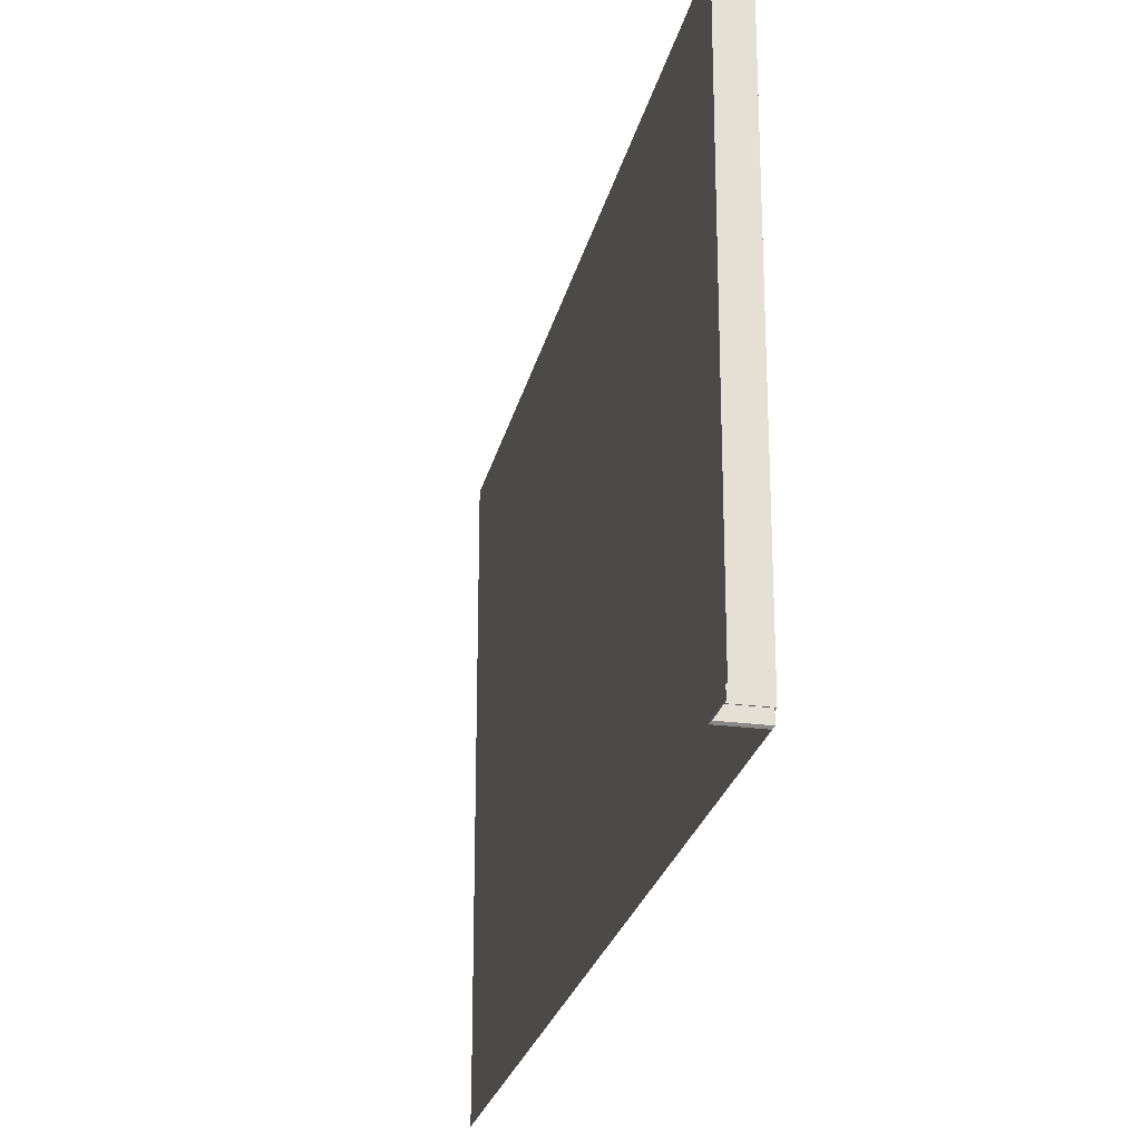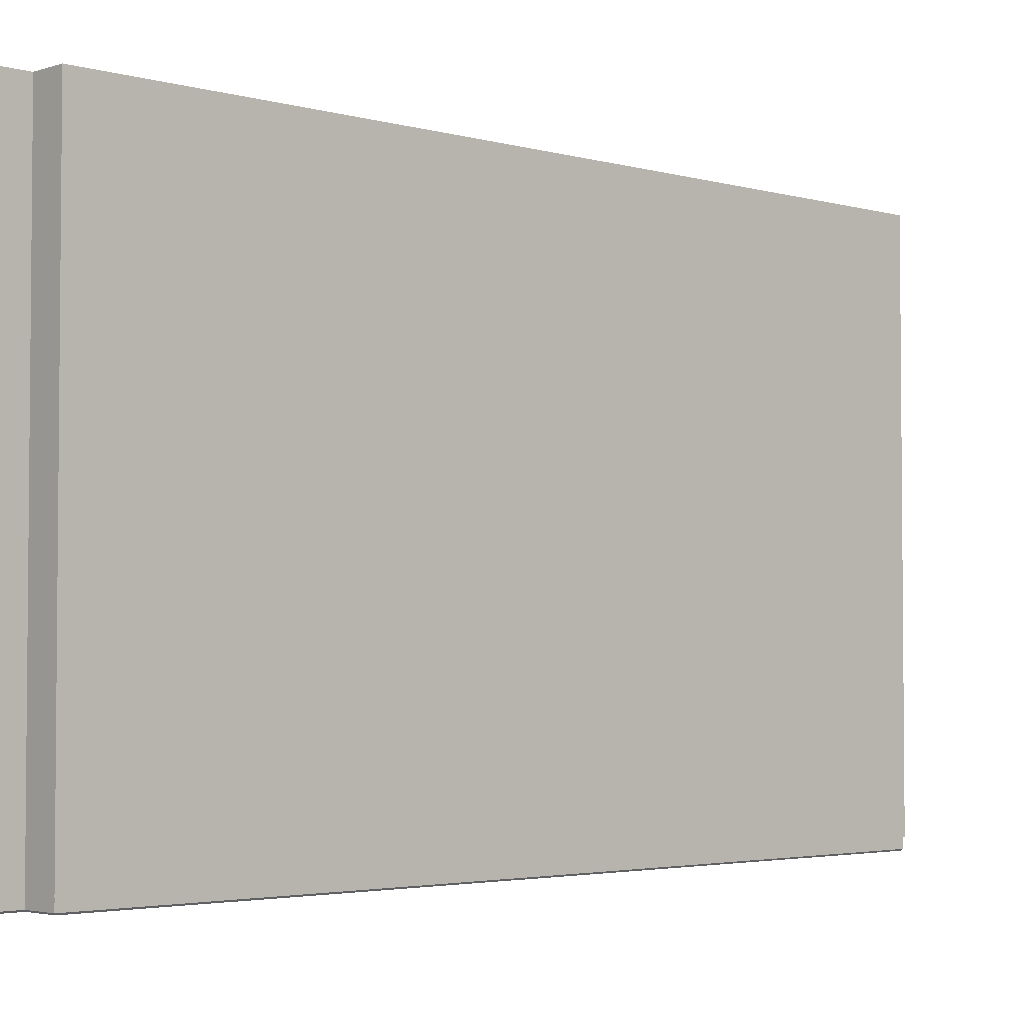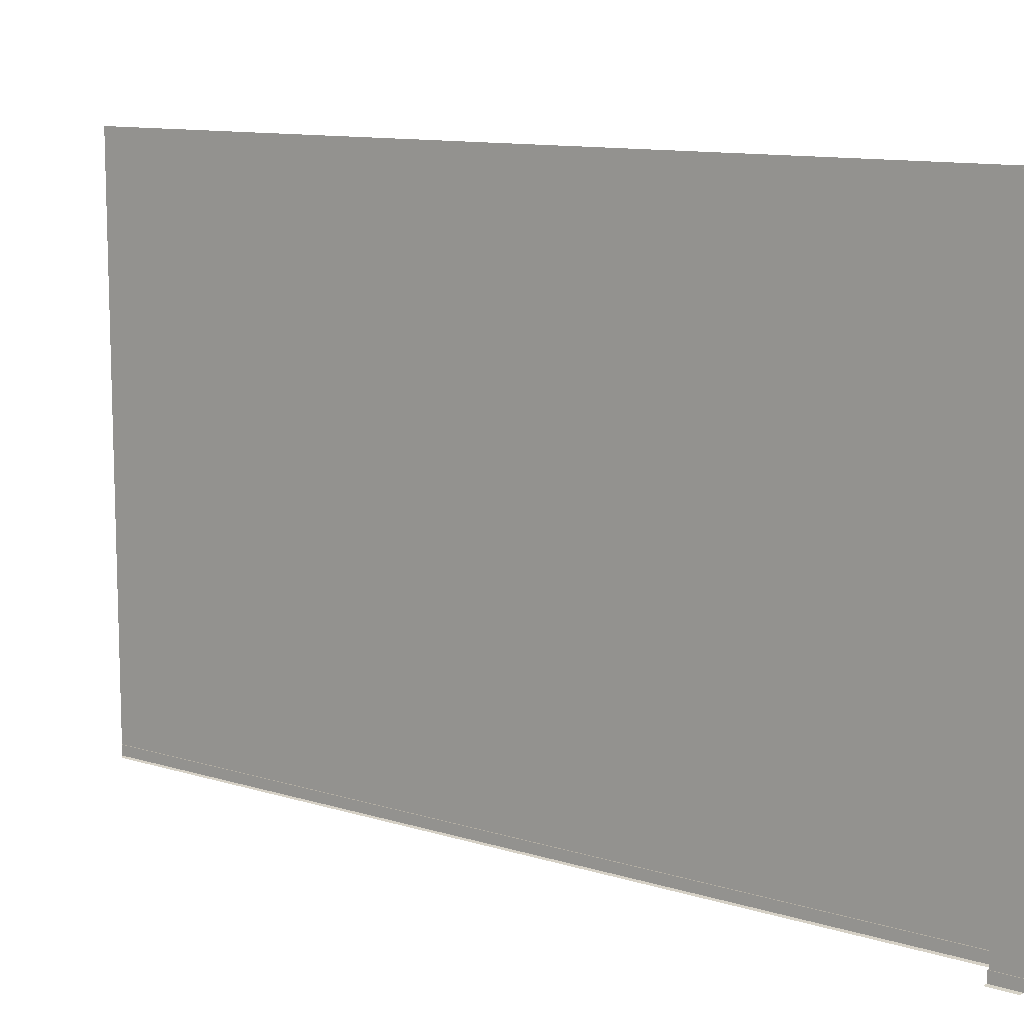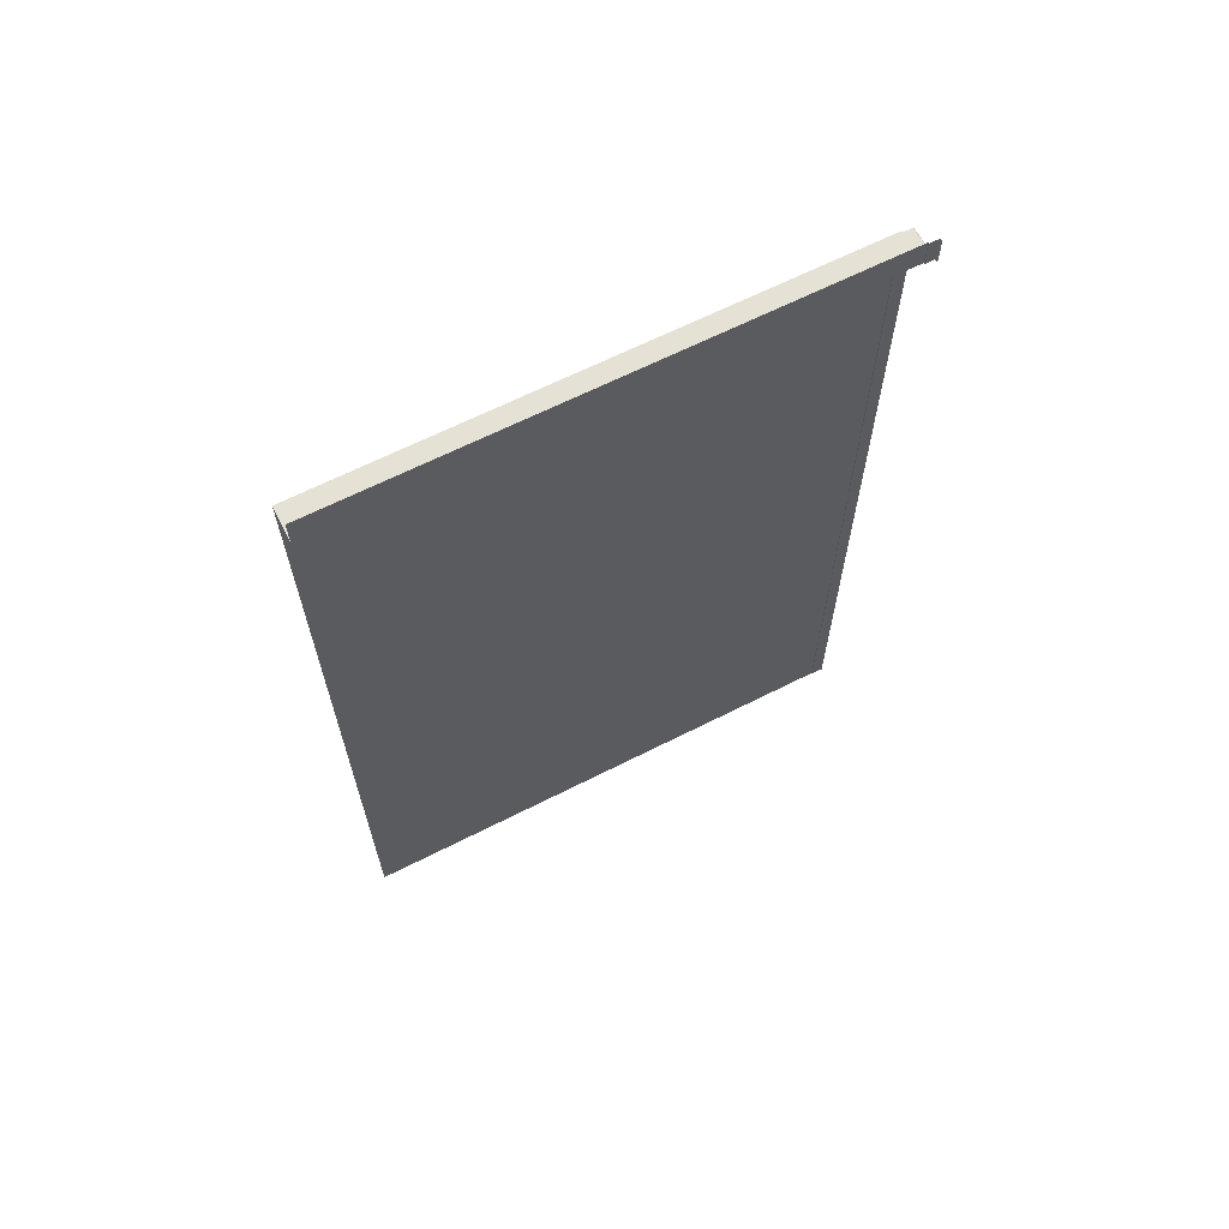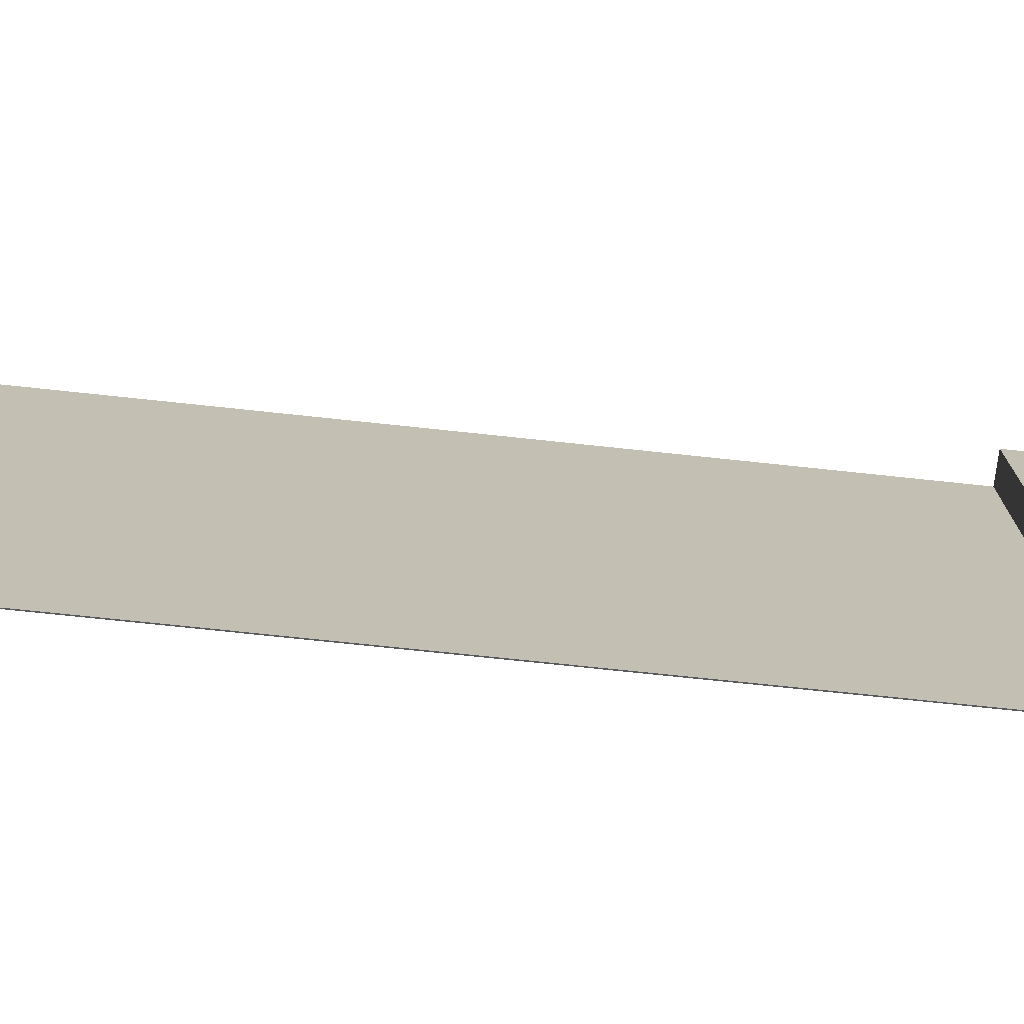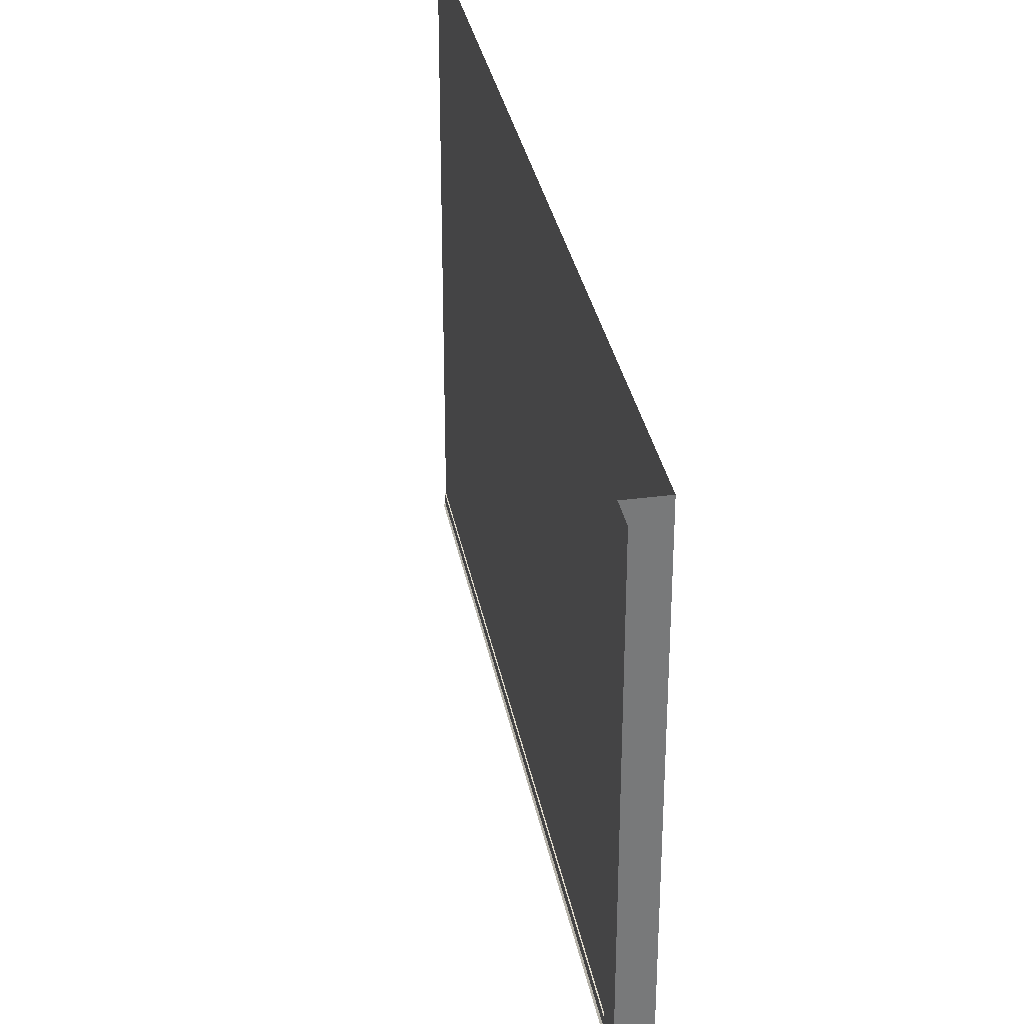
<metadata>
{"format":"obj","ext":"obj","renderer":"f3d","projection":"perspective","resolution":1024,"background":"white","views":[{"elev":-24.6,"azim":167.7,"up":"+Z"},{"elev":-3.2,"azim":-133.3,"up":"+Z"},{"elev":11.0,"azim":127.5,"up":"+Z"},{"elev":64.7,"azim":62.9,"up":"+Y"},{"elev":-72.7,"azim":83.9,"up":"+Z"},{"elev":32.8,"azim":169.6,"up":"+Z"}]}
</metadata>
<code>
o SM_Living_Wall_02
v -0.1023 -2.483 -1.467
v -0.1023 2.329 -1.467
v -0.1023 -2.483 -1.039
v -0.1023 2.329 -1.039
v -0.1023 -2.483 0.6049
v -0.1023 2.329 0.6049
v -0.1023 2.329 1.513
v -0.1023 -2.483 1.513
v -0.1023 -2.483 1.53
v -0.1023 2.329 1.53
v 0.08728 2.329 1.53
v -0.1023 2.329 1.53
v -0.1023 2.329 1.513
v 0.08728 2.329 1.513
v -0.1023 2.329 0.6049
v 0.08728 2.329 0.6049
v 0.08728 2.329 -1.039
v -0.1023 2.329 -1.039
v -0.1023 2.329 -1.467
v 0.08728 2.329 -1.467
v 0.08728 2.483 -1.039
v 0.08728 2.329 -1.467
v 0.08728 2.483 -1.467
v 0.08728 2.329 -1.039
v 0.08728 2.329 0.6049
v 0.08728 2.483 0.6049
v 0.08728 2.483 1.513
v 0.08728 2.329 1.513
v 0.08728 2.329 1.53
v 0.08728 2.483 1.53
v -0.09626 2.325 -1.467
v -0.09626 -2.479 -1.467
v -0.09626 -2.479 -1.522
v -0.09626 2.325 -1.522
v 0.09145 2.325 -1.467
v -0.09626 2.325 -1.467
v -0.09626 2.325 -1.522
v 0.09145 2.325 -1.522
v 0.09145 2.325 -1.467
v 0.09145 2.479 -1.522
v 0.09145 2.479 -1.467
v 0.09145 2.325 -1.522
v 0.09145 2.479 -1.467
v 0.08728 2.329 -1.467
v 0.09145 2.325 -1.467
v 0.08728 2.483 -1.467
v 0.08728 2.329 -1.467
v -0.1023 2.329 -1.467
v -0.09626 2.325 -1.467
v 0.09145 2.325 -1.467
v -0.09626 -2.479 -1.467
v -0.09626 2.325 -1.467
v -0.1023 2.329 -1.467
v -0.1023 -2.483 -1.467
v -0.08727 2.314 -1.53
v -0.09626 -2.479 -1.522
v -0.08728 -2.468 -1.53
v -0.09626 2.325 -1.522
v 0.09145 2.325 -1.522
v -0.09626 2.325 -1.522
v -0.08727 2.314 -1.53
v 0.1023 2.314 -1.53
v 0.1023 2.468 -1.53
v 0.09145 2.325 -1.522
v 0.1023 2.314 -1.53
v 0.09145 2.479 -1.522
f 1 2 3
f 4 3 2
f 3 4 5
f 6 5 4
f 7 5 6
f 7 8 5
f 8 7 9
f 10 9 7
f 11 12 13
f 11 13 14
f 13 15 14
f 14 15 16
f 17 16 15
f 15 18 17
f 18 19 17
f 17 19 20
f 21 22 23
f 24 22 21
f 25 24 21
f 21 26 25
f 27 25 26
f 28 25 27
f 27 29 28
f 29 27 30
f 31 32 33
f 31 33 34
f 35 36 37
f 35 37 38
f 39 40 41
f 40 39 42
f 43 44 45
f 44 43 46
f 47 48 49
f 47 49 50
f 51 52 53
f 53 54 51
f 55 56 57
f 56 55 58
f 59 60 61
f 61 62 59
f 63 64 65
f 64 63 66

</code>
